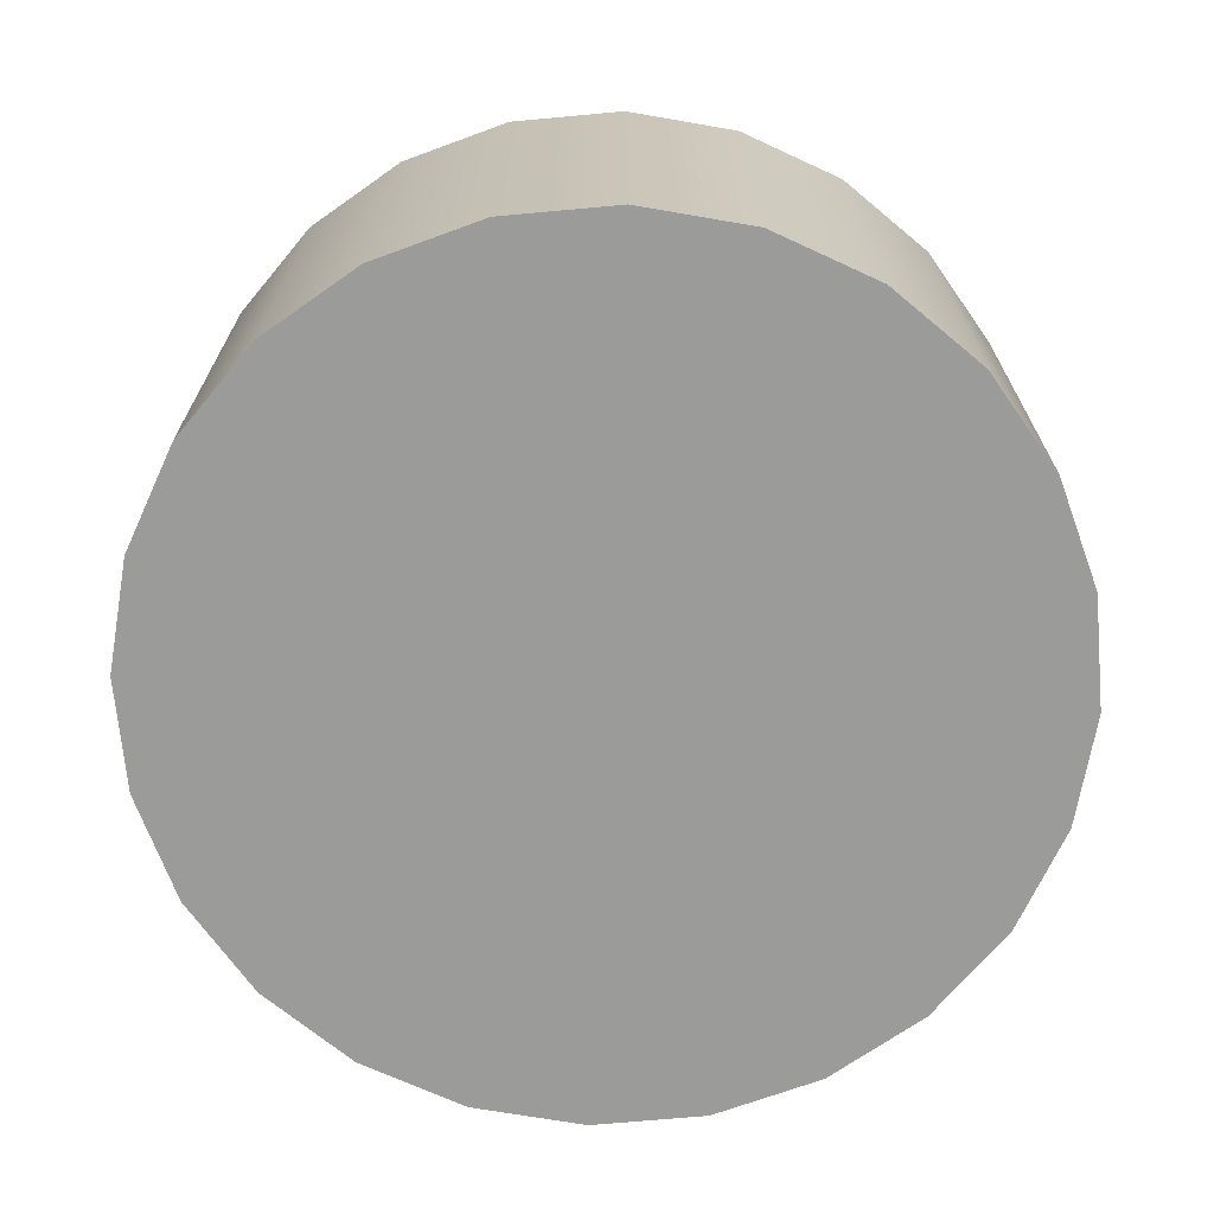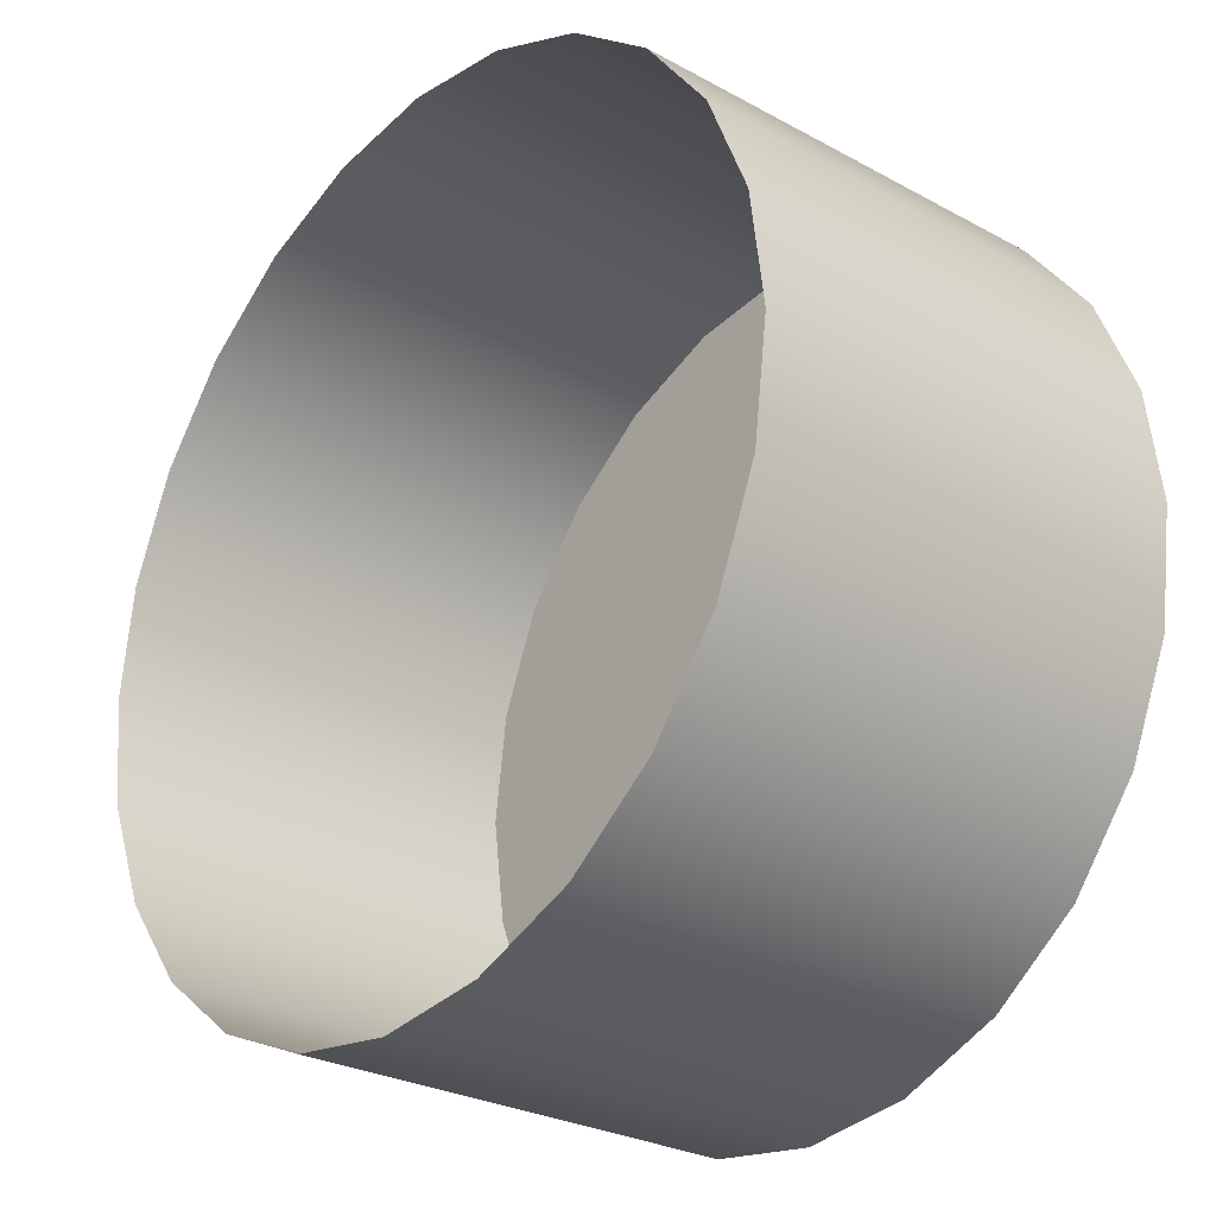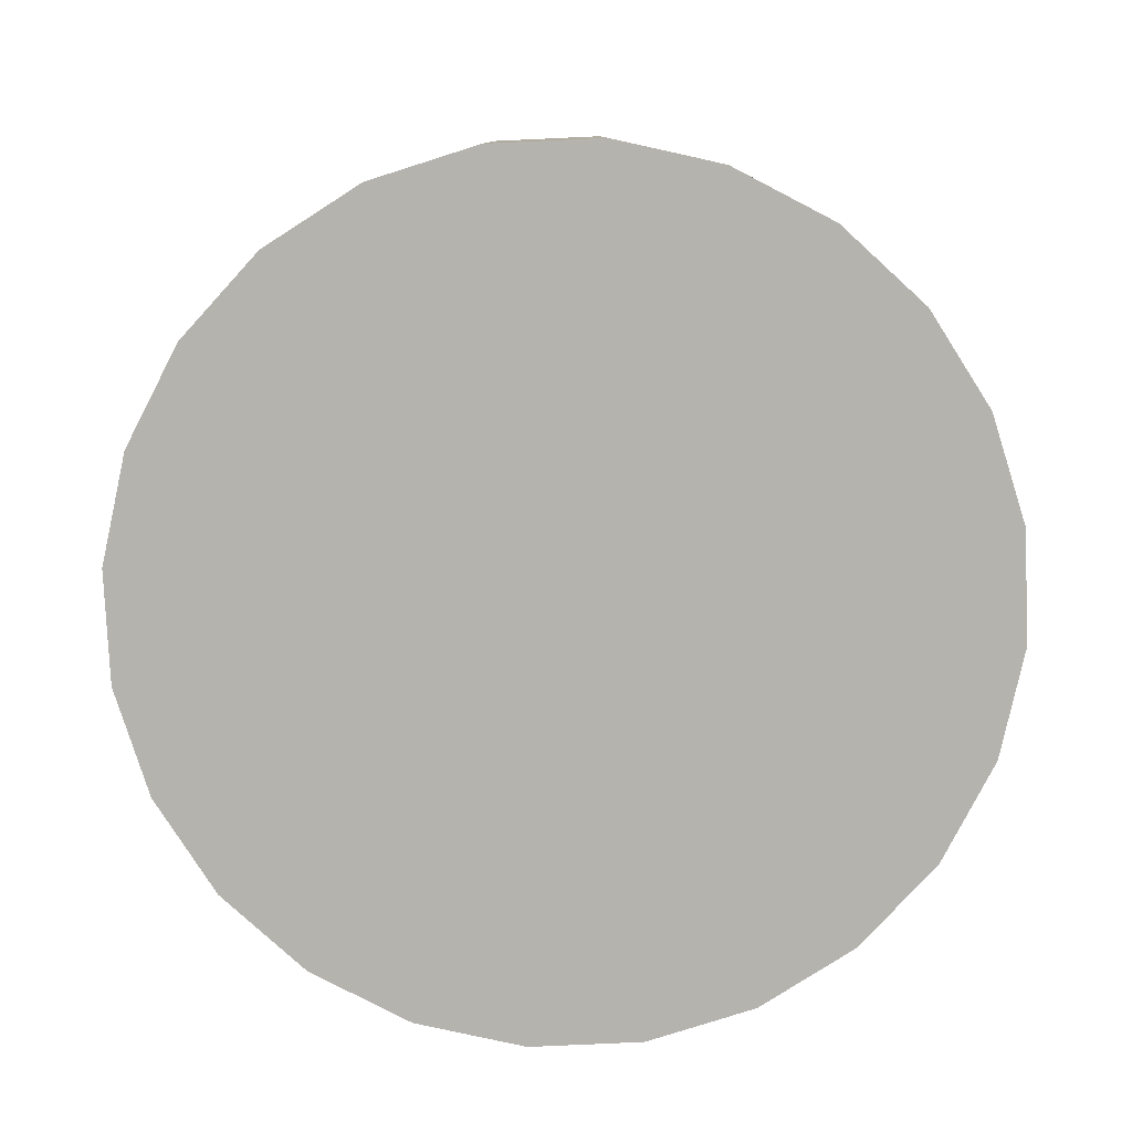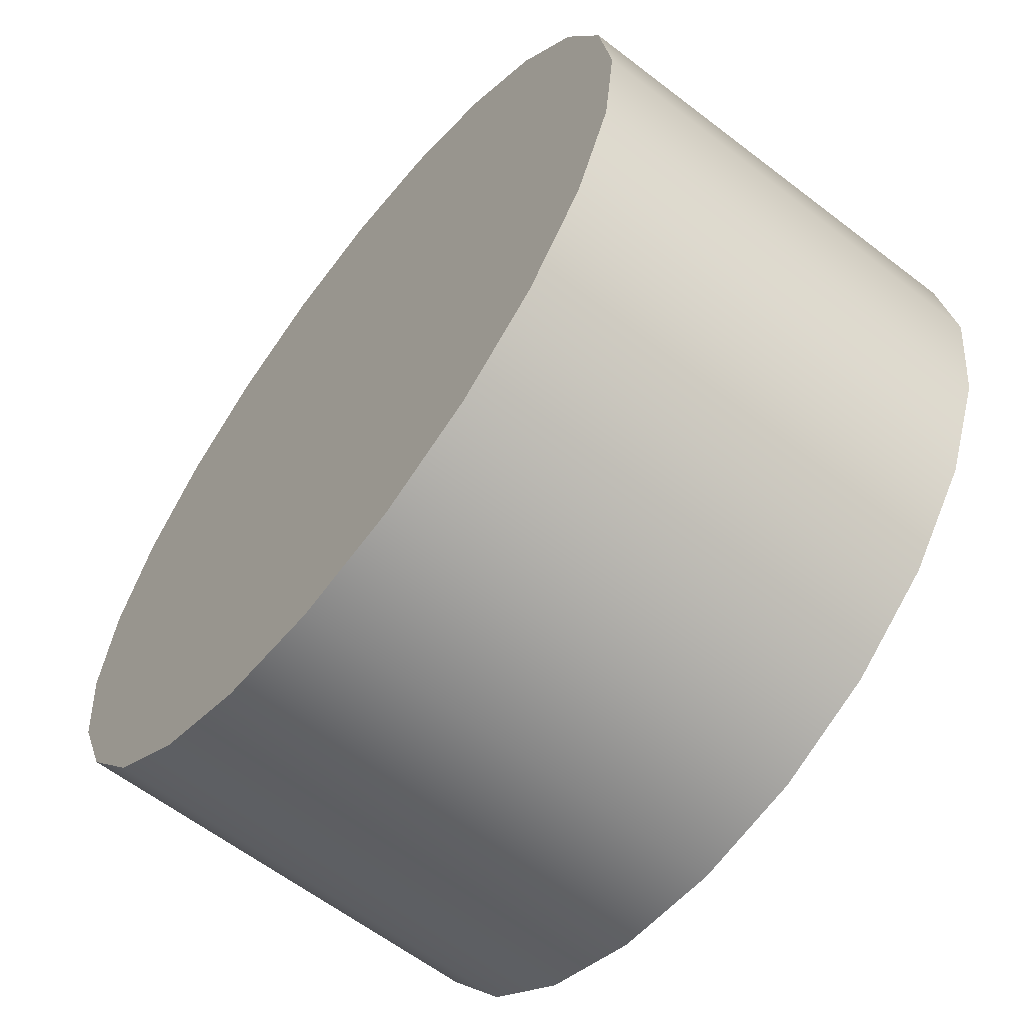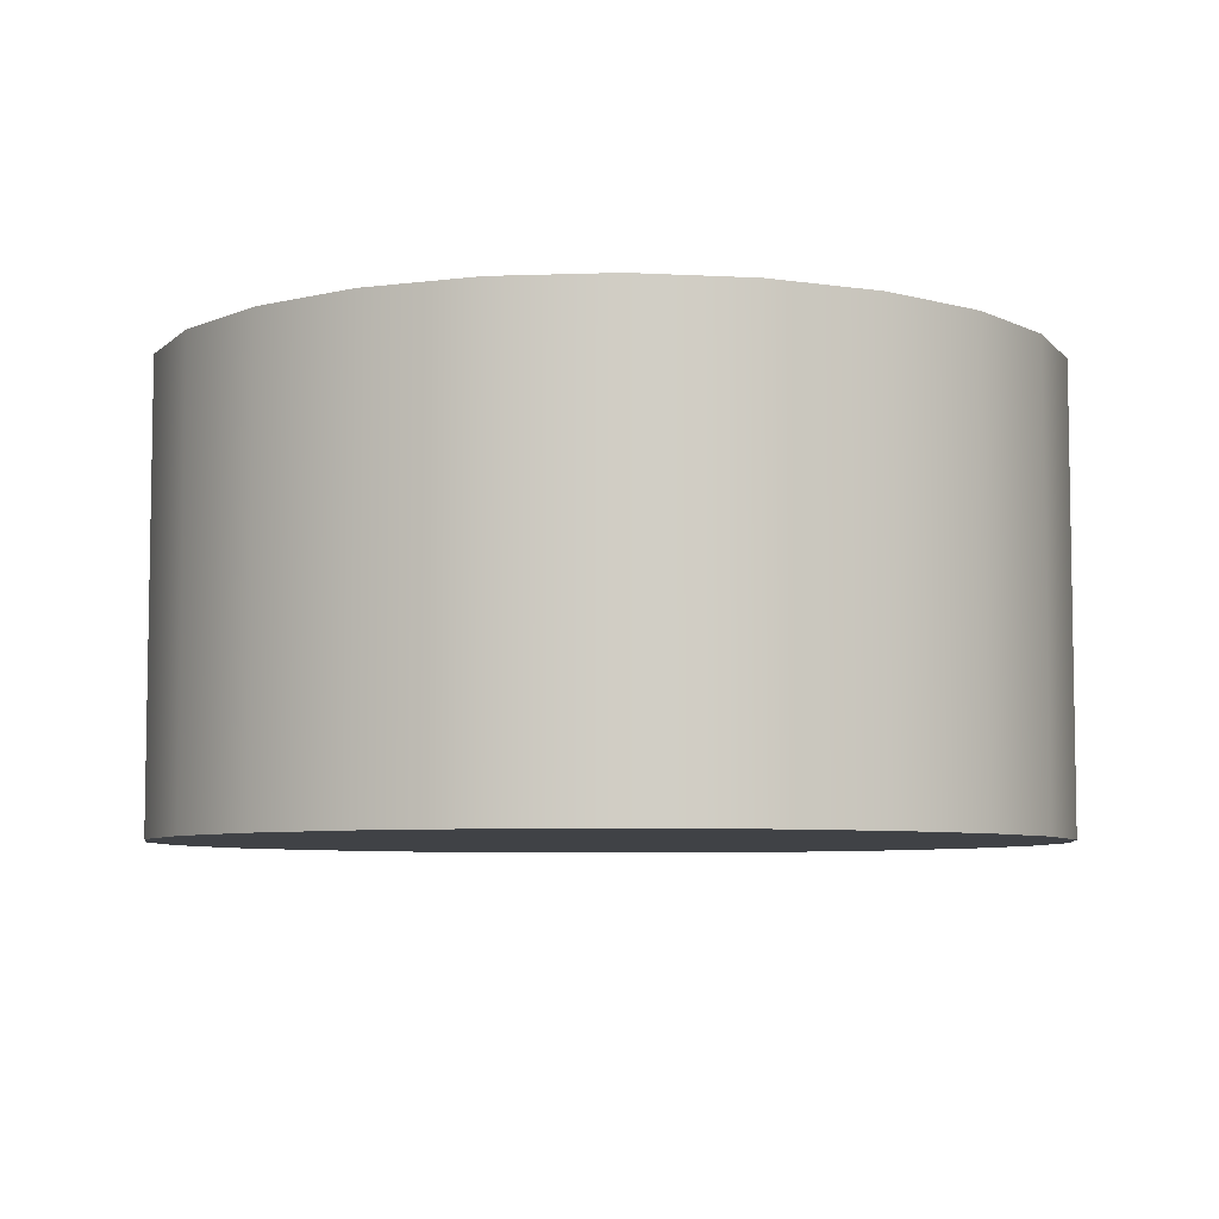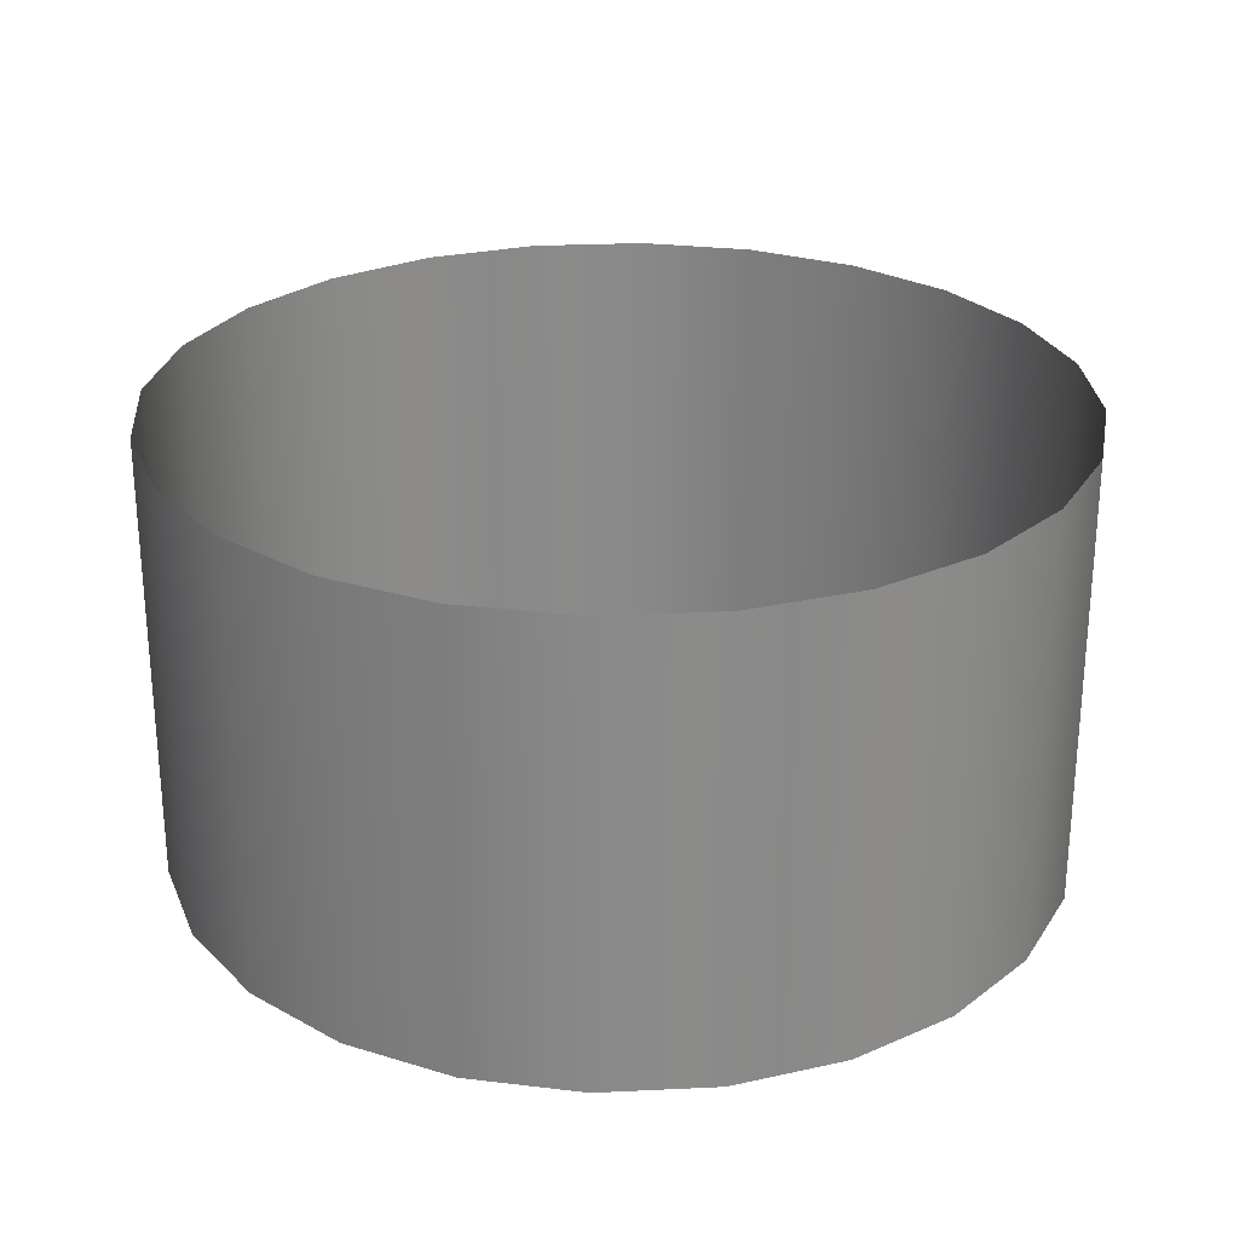
<metadata>
{"format":"obj","ext":"obj","renderer":"f3d","projection":"perspective","resolution":1024,"background":"white","views":[{"elev":-69.6,"azim":162.7,"up":"+Y"},{"elev":-27.0,"azim":-130.4,"up":"+Z"},{"elev":-79.9,"azim":130.1,"up":"+Y"},{"elev":-61.7,"azim":52.0,"up":"+Z"},{"elev":-6.5,"azim":-76.5,"up":"+Y"},{"elev":26.7,"azim":-131.8,"up":"+Y"}]}
</metadata>
<code>
o #ID469
v 0.3362 -0.6262 -0.4782
v 0.3409 -0.6032 -0.4818
v 0.3409 -0.6262 -0.4818
v 0.3362 -0.6032 -0.4782
v 0.3362 -0.6032 -0.4782
v 0.3362 -0.6262 -0.4782
v 0.3409 -0.6032 -0.4818
v 0.3409 -0.6262 -0.4818
v 0.3463 -0.6262 -0.4405
v 0.358 -0.6262 -0.4405
v 0.3522 -0.6262 -0.4397
v 0.3409 -0.6262 -0.4427
v 0.3635 -0.6262 -0.4427
v 0.3362 -0.6262 -0.4463
v 0.3681 -0.6262 -0.4463
v 0.3326 -0.6262 -0.451
v 0.3717 -0.6262 -0.451
v 0.3304 -0.6262 -0.4564
v 0.374 -0.6262 -0.4564
v 0.3296 -0.6262 -0.4623
v 0.3747 -0.6262 -0.4623
v 0.3304 -0.6262 -0.4681
v 0.374 -0.6262 -0.4681
v 0.3326 -0.6262 -0.4736
v 0.3717 -0.6262 -0.4736
v 0.3362 -0.6262 -0.4782
v 0.3681 -0.6262 -0.4782
v 0.3409 -0.6262 -0.4818
v 0.3635 -0.6262 -0.4818
v 0.3463 -0.6262 -0.4841
v 0.358 -0.6262 -0.4841
v 0.3522 -0.6262 -0.4848
v 0.3522 -0.6262 -0.4848
v 0.3463 -0.6262 -0.4841
v 0.358 -0.6262 -0.4841
v 0.3635 -0.6262 -0.4818
v 0.3409 -0.6262 -0.4818
v 0.3681 -0.6262 -0.4782
v 0.3362 -0.6262 -0.4782
v 0.3717 -0.6262 -0.4736
v 0.3326 -0.6262 -0.4736
v 0.374 -0.6262 -0.4681
v 0.3304 -0.6262 -0.4681
v 0.3747 -0.6262 -0.4623
v 0.3296 -0.6262 -0.4623
v 0.374 -0.6262 -0.4564
v 0.3304 -0.6262 -0.4564
v 0.3717 -0.6262 -0.451
v 0.3326 -0.6262 -0.451
v 0.3681 -0.6262 -0.4463
v 0.3362 -0.6262 -0.4463
v 0.3635 -0.6262 -0.4427
v 0.3409 -0.6262 -0.4427
v 0.358 -0.6262 -0.4405
v 0.3463 -0.6262 -0.4405
v 0.3522 -0.6262 -0.4397
v 0.3326 -0.6032 -0.4736
v 0.3326 -0.6262 -0.4736
v 0.3326 -0.6032 -0.4736
v 0.3326 -0.6262 -0.4736
v 0.3463 -0.6032 -0.4841
v 0.3463 -0.6262 -0.4841
v 0.3463 -0.6032 -0.4841
v 0.3463 -0.6262 -0.4841
v 0.3304 -0.6032 -0.4681
v 0.3304 -0.6262 -0.4681
v 0.3304 -0.6032 -0.4681
v 0.3304 -0.6262 -0.4681
v 0.3522 -0.6032 -0.4848
v 0.3522 -0.6262 -0.4848
v 0.3522 -0.6032 -0.4848
v 0.3522 -0.6262 -0.4848
v 0.358 -0.6032 -0.4841
v 0.358 -0.6262 -0.4841
v 0.358 -0.6032 -0.4841
v 0.358 -0.6262 -0.4841
v 0.3635 -0.6032 -0.4818
v 0.3635 -0.6262 -0.4818
v 0.3635 -0.6032 -0.4818
v 0.3635 -0.6262 -0.4818
v 0.3681 -0.6032 -0.4782
v 0.3681 -0.6262 -0.4782
v 0.3681 -0.6032 -0.4782
v 0.3681 -0.6262 -0.4782
v 0.3717 -0.6262 -0.4736
v 0.3717 -0.6032 -0.4736
v 0.3717 -0.6032 -0.4736
v 0.3717 -0.6262 -0.4736
v 0.374 -0.6262 -0.4681
v 0.374 -0.6032 -0.4681
v 0.374 -0.6032 -0.4681
v 0.374 -0.6262 -0.4681
v 0.3747 -0.6262 -0.4623
v 0.3747 -0.6032 -0.4623
v 0.3747 -0.6032 -0.4623
v 0.3747 -0.6262 -0.4623
v 0.374 -0.6262 -0.4564
v 0.374 -0.6032 -0.4564
v 0.374 -0.6032 -0.4564
v 0.374 -0.6262 -0.4564
v 0.3717 -0.6262 -0.451
v 0.3717 -0.6032 -0.451
v 0.3717 -0.6032 -0.451
v 0.3717 -0.6262 -0.451
v 0.3681 -0.6262 -0.4463
v 0.3681 -0.6032 -0.4463
v 0.3681 -0.6032 -0.4463
v 0.3681 -0.6262 -0.4463
v 0.3635 -0.6032 -0.4427
v 0.3635 -0.6262 -0.4427
v 0.3635 -0.6262 -0.4427
v 0.3635 -0.6032 -0.4427
v 0.358 -0.6032 -0.4405
v 0.358 -0.6262 -0.4405
v 0.358 -0.6262 -0.4405
v 0.358 -0.6032 -0.4405
v 0.3522 -0.6032 -0.4397
v 0.3522 -0.6262 -0.4397
v 0.3522 -0.6262 -0.4397
v 0.3522 -0.6032 -0.4397
v 0.3463 -0.6032 -0.4405
v 0.3463 -0.6262 -0.4405
v 0.3463 -0.6262 -0.4405
v 0.3463 -0.6032 -0.4405
v 0.3409 -0.6032 -0.4427
v 0.3409 -0.6262 -0.4427
v 0.3409 -0.6262 -0.4427
v 0.3409 -0.6032 -0.4427
v 0.3362 -0.6032 -0.4463
v 0.3362 -0.6262 -0.4463
v 0.3362 -0.6262 -0.4463
v 0.3362 -0.6032 -0.4463
v 0.3326 -0.6262 -0.451
v 0.3326 -0.6032 -0.451
v 0.3326 -0.6032 -0.451
v 0.3326 -0.6262 -0.451
v 0.3304 -0.6262 -0.4564
v 0.3304 -0.6032 -0.4564
v 0.3304 -0.6032 -0.4564
v 0.3304 -0.6262 -0.4564
v 0.3296 -0.6262 -0.4623
v 0.3296 -0.6032 -0.4623
v 0.3296 -0.6032 -0.4623
v 0.3296 -0.6262 -0.4623
f 5 6 7
f 8 7 6
f 33 34 35
f 35 34 36
f 34 37 36
f 36 37 38
f 37 39 38
f 38 39 40
f 39 41 40
f 40 41 42
f 41 43 42
f 42 43 44
f 43 45 44
f 44 45 46
f 45 47 46
f 46 47 48
f 47 49 48
f 48 49 50
f 49 51 50
f 50 51 52
f 51 53 52
f 52 53 54
f 53 55 54
f 56 54 55
f 5 59 6
f 60 6 59
f 7 8 63
f 64 63 8
f 59 67 60
f 68 60 67
f 63 64 71
f 72 71 64
f 71 72 75
f 76 75 72
f 75 76 79
f 80 79 76
f 79 80 83
f 84 83 80
f 87 83 88
f 84 88 83
f 91 87 92
f 88 92 87
f 95 91 96
f 92 96 91
f 99 95 100
f 96 100 95
f 103 99 104
f 100 104 99
f 107 103 108
f 104 108 103
f 111 112 108
f 107 108 112
f 115 116 111
f 112 111 116
f 119 120 115
f 116 115 120
f 123 124 119
f 120 119 124
f 127 128 123
f 124 123 128
f 131 132 127
f 128 127 132
f 135 132 136
f 131 136 132
f 139 135 140
f 136 140 135
f 143 139 144
f 140 144 139
f 67 143 68
f 144 68 143
f 1 2 3
f 2 1 4
f 9 10 11
f 10 9 12
f 10 12 13
f 13 12 14
f 13 14 15
f 15 14 16
f 15 16 17
f 17 16 18
f 17 18 19
f 19 18 20
f 19 20 21
f 21 20 22
f 21 22 23
f 23 22 24
f 23 24 25
f 25 24 26
f 25 26 27
f 27 26 28
f 27 28 29
f 29 28 30
f 29 30 31
f 31 30 32
f 57 1 58
f 1 57 4
f 3 61 62
f 61 3 2
f 65 58 66
f 58 65 57
f 62 69 70
f 69 62 61
f 70 73 74
f 73 70 69
f 74 77 78
f 77 74 73
f 78 81 82
f 81 78 77
f 81 85 82
f 85 81 86
f 86 89 85
f 89 86 90
f 90 93 89
f 93 90 94
f 94 97 93
f 97 94 98
f 98 101 97
f 101 98 102
f 102 105 101
f 105 102 106
f 109 105 106
f 105 109 110
f 113 110 109
f 110 113 114
f 117 114 113
f 114 117 118
f 121 118 117
f 118 121 122
f 125 122 121
f 122 125 126
f 129 126 125
f 126 129 130
f 129 133 130
f 133 129 134
f 134 137 133
f 137 134 138
f 138 141 137
f 141 138 142
f 142 66 141
f 66 142 65

</code>
